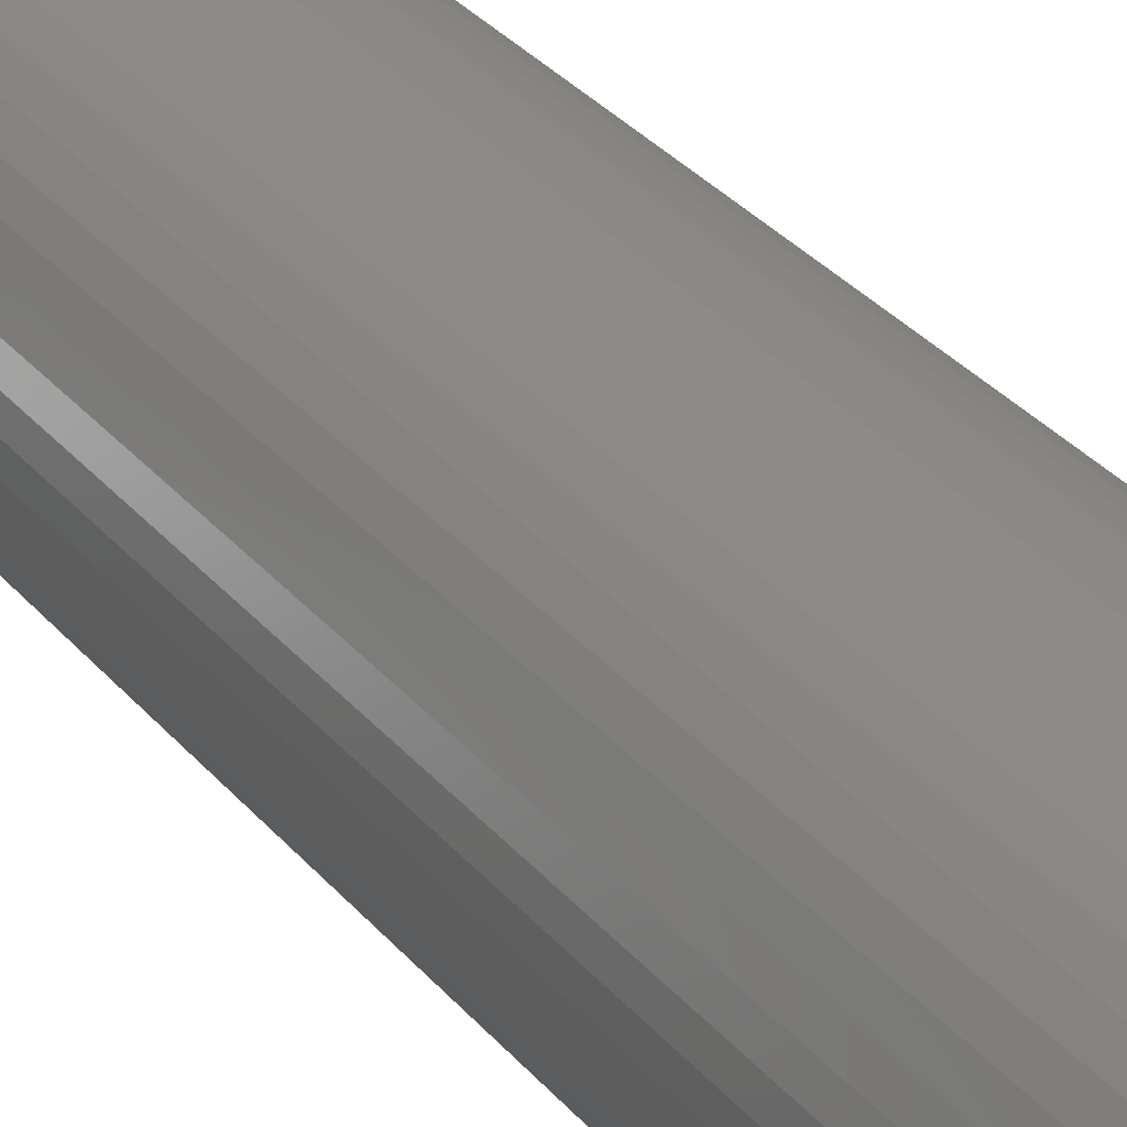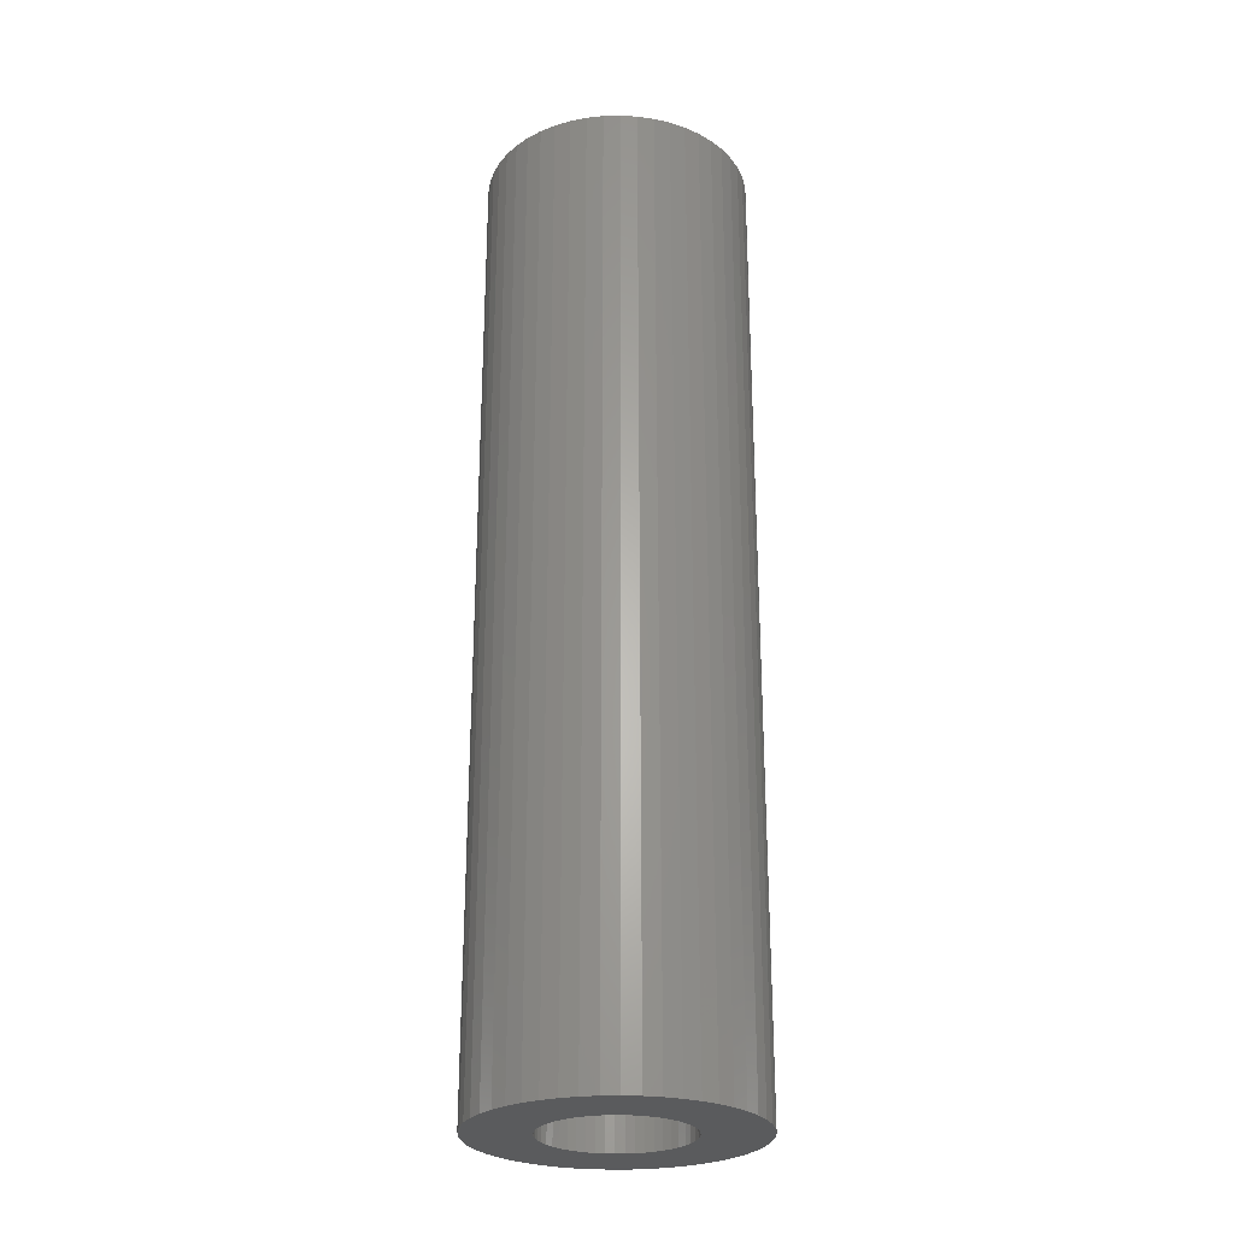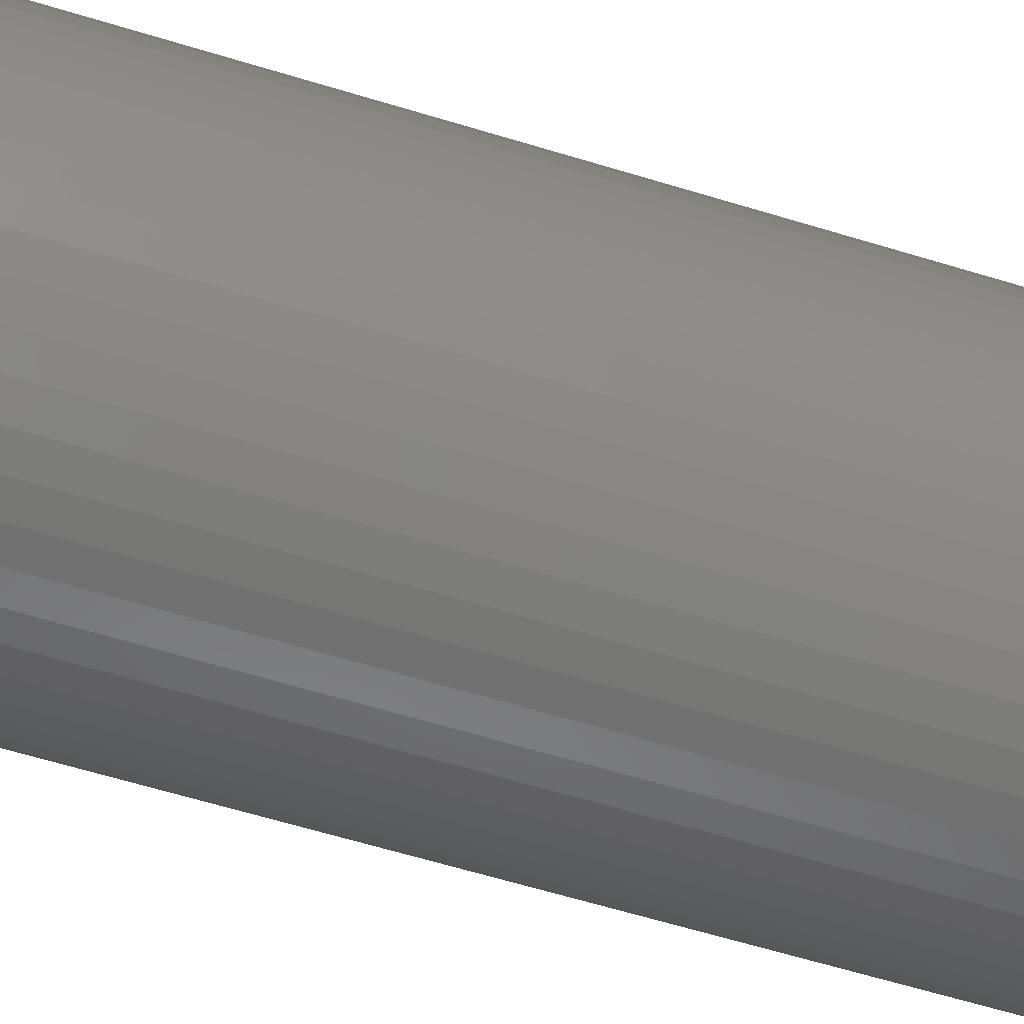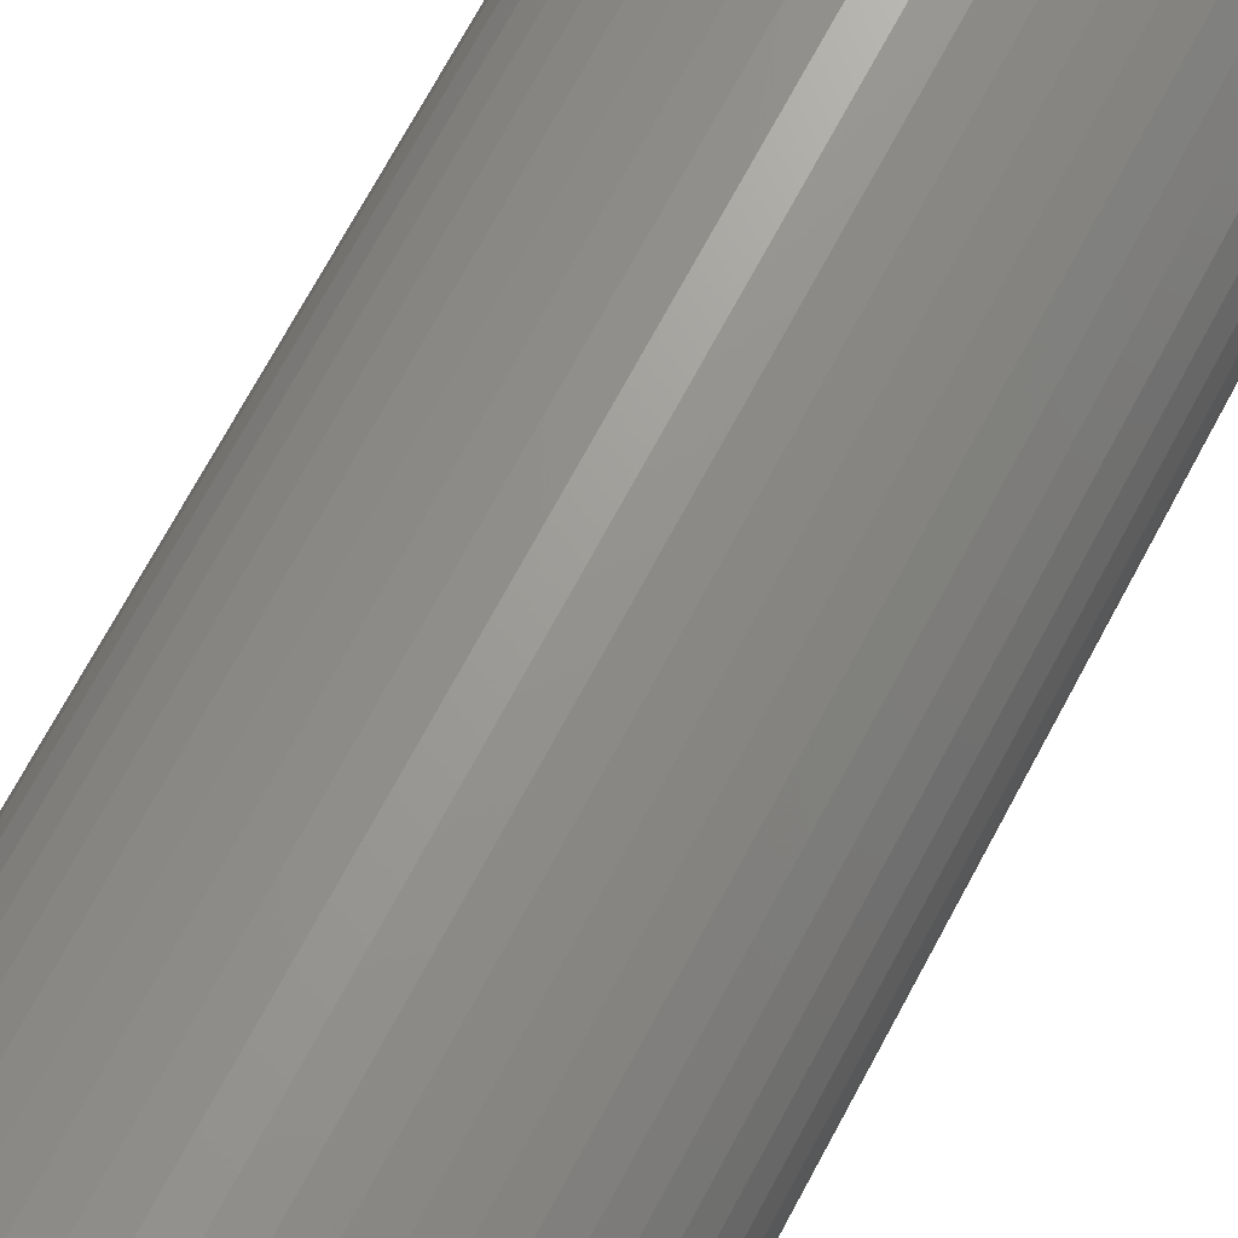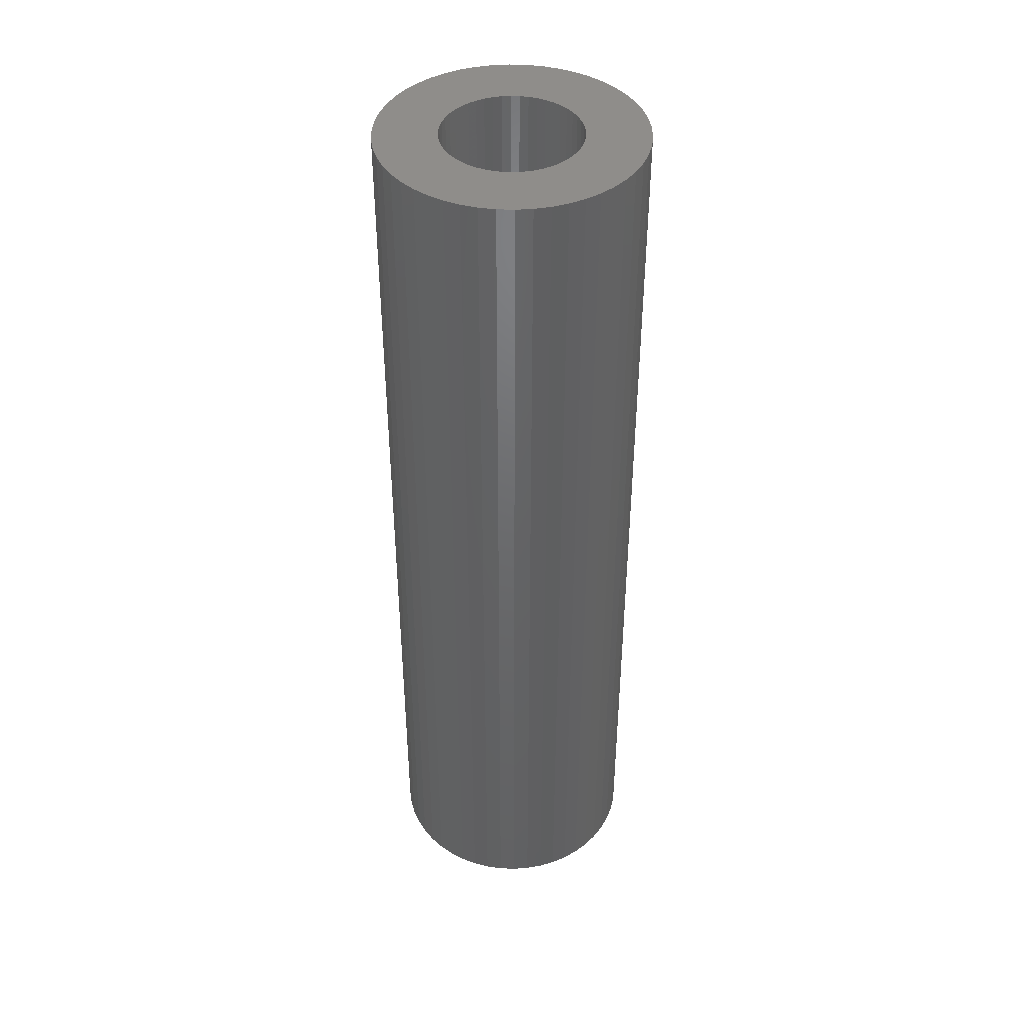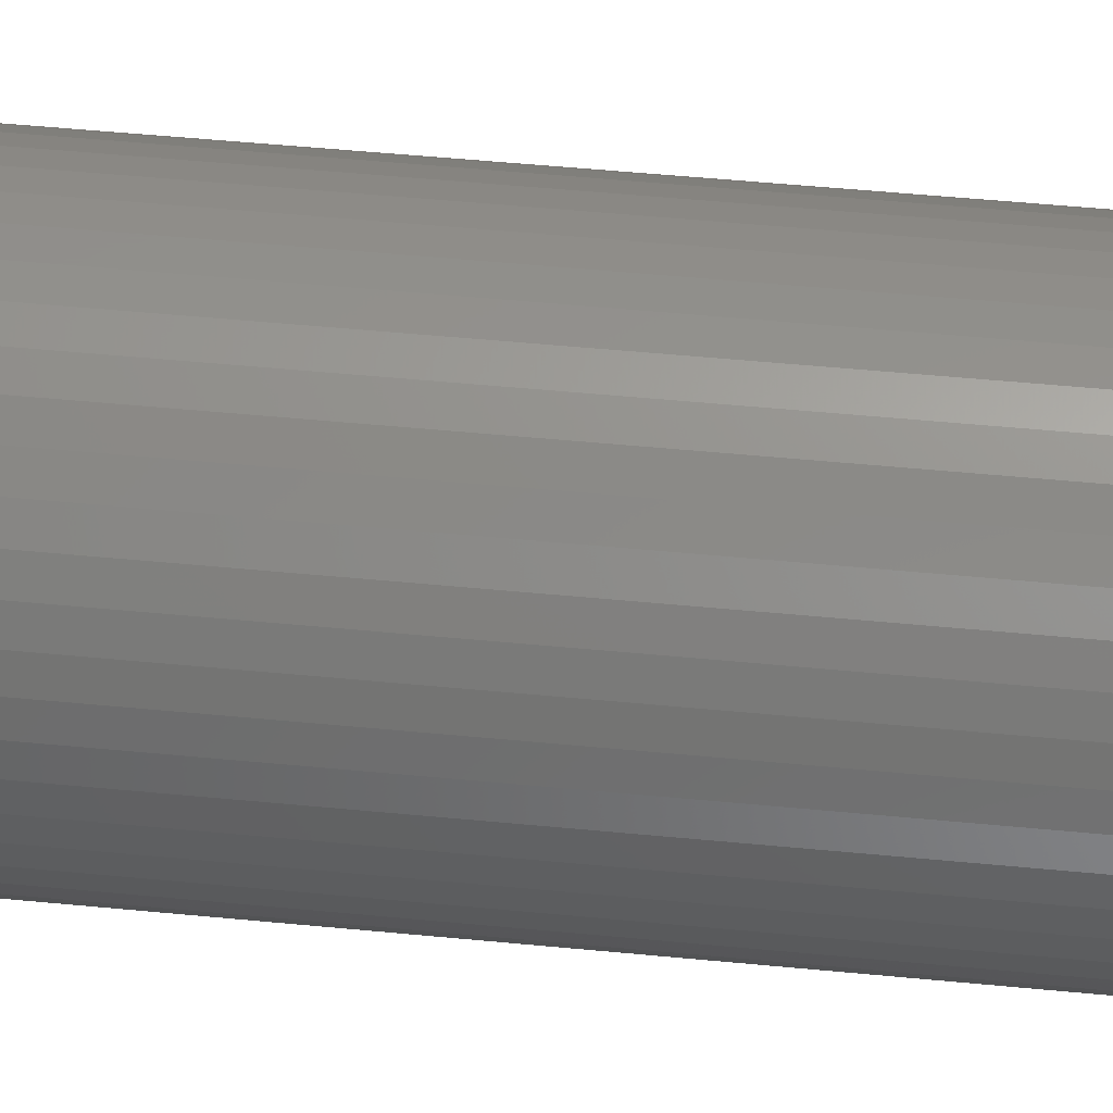
<metadata>
{"format":"stl","ext":"stl","renderer":"f3d","projection":"perspective","resolution":1024,"background":"white","views":[{"elev":33.3,"azim":-33.7,"up":"+Y"},{"elev":-26.6,"azim":139.0,"up":"+Z"},{"elev":-55.8,"azim":-108.4,"up":"+Y"},{"elev":68.5,"azim":27.8,"up":"+Y"},{"elev":42.2,"azim":-105.5,"up":"+Z"},{"elev":48.3,"azim":-83.7,"up":"+Y"}]}
</metadata>
<code>
# stl→obj: 200 verts, 400 faces
v 9.5 0 34.5
v 9.425 1.191 -34.5
v 9.425 1.191 34.5
v 9.5 0 -34.5
v -9.5 0 -34.5
v -9.425 1.191 34.5
v -9.425 1.191 -34.5
v -9.5 0 34.5
v 0.5965 9.481 -34.5
v -0.5965 9.481 34.5
v 0.5965 9.481 34.5
v -0.5965 9.481 -34.5
v -0.5965 -9.481 -34.5
v 0.5965 -9.481 34.5
v -0.5965 -9.481 34.5
v 0.5965 -9.481 -34.5
v 6.925 6.503 -34.5
v 6.056 7.32 34.5
v 6.925 6.503 34.5
v 6.056 7.32 -34.5
v -6.056 7.32 -34.5
v -6.925 6.503 34.5
v -6.056 7.32 34.5
v -6.925 6.503 -34.5
v -2.936 9.035 -34.5
v -4.045 8.596 34.5
v -2.936 9.035 34.5
v -4.045 8.596 -34.5
v 8.833 3.497 34.5
v 8.325 4.577 -34.5
v 8.325 4.577 34.5
v 8.833 3.497 -34.5
v 9.202 2.363 -34.5
v 9.202 2.363 34.5
v 7.686 5.584 -34.5
v 7.686 5.584 34.5
v 4.045 8.596 -34.5
v 2.936 9.035 34.5
v 4.045 8.596 34.5
v 2.936 9.035 -34.5
v 5.09 8.021 -34.5
v 5.09 8.021 34.5
v -8.833 3.497 -34.5
v -8.325 4.577 34.5
v -8.325 4.577 -34.5
v -8.833 3.497 34.5
v -7.686 5.584 -34.5
v -7.686 5.584 34.5
v -9.202 2.363 -34.5
v -9.202 2.363 34.5
v -1.78 9.332 -34.5
v -1.78 9.332 34.5
v 1.78 9.332 34.5
v 1.78 9.332 -34.5
v 5 0 34.5
v 4.961 0.6267 34.5
v 9.425 -1.191 34.5
v 4.843 1.243 34.5
v 4.961 -0.6267 34.5
v 4.649 1.841 34.5
v 9.202 -2.363 34.5
v 4.382 2.409 34.5
v 4.843 -1.243 34.5
v 4.045 2.939 34.5
v 8.833 -3.497 34.5
v 3.645 3.423 34.5
v 4.649 -1.841 34.5
v 3.187 3.853 34.5
v 8.325 -4.577 34.5
v 4.382 -2.409 34.5
v 2.679 4.222 34.5
v 2.129 4.524 34.5
v 1.545 4.755 34.5
v 0.9369 4.911 34.5
v 0.314 4.99 34.5
v -0.314 4.99 34.5
v -0.9369 4.911 34.5
v -1.545 4.755 34.5
v -2.129 4.524 34.5
v -2.679 4.222 34.5
v -5.09 8.021 34.5
v -3.187 3.853 34.5
v -3.645 3.423 34.5
v -4.045 2.939 34.5
v -4.382 2.409 34.5
v 7.686 -5.584 34.5
v 4.045 -2.939 34.5
v 6.925 -6.503 34.5
v 3.645 -3.423 34.5
v 6.056 -7.32 34.5
v 3.187 -3.853 34.5
v 5.09 -8.021 34.5
v 2.679 -4.222 34.5
v 4.045 -8.596 34.5
v 2.129 -4.524 34.5
v 2.936 -9.035 34.5
v 1.545 -4.755 34.5
v 1.78 -9.332 34.5
v 0.9369 -4.911 34.5
v 0.314 -4.99 34.5
v -0.314 -4.99 34.5
v -0.9369 -4.911 34.5
v -1.78 -9.332 34.5
v -1.545 -4.755 34.5
v -2.936 -9.035 34.5
v -2.129 -4.524 34.5
v -4.045 -8.596 34.5
v -2.679 -4.222 34.5
v -5.09 -8.021 34.5
v -3.187 -3.853 34.5
v -6.056 -7.32 34.5
v -3.645 -3.423 34.5
v -6.925 -6.503 34.5
v -4.045 -2.939 34.5
v -7.686 -5.584 34.5
v -4.382 -2.409 34.5
v -8.325 -4.577 34.5
v -4.649 -1.841 34.5
v -8.833 -3.497 34.5
v -4.843 -1.243 34.5
v -9.202 -2.363 34.5
v -4.961 -0.6267 34.5
v -9.425 -1.191 34.5
v -5 0 34.5
v -4.649 1.841 34.5
v -4.843 1.243 34.5
v -4.961 0.6267 34.5
v -5.09 8.021 -34.5
v 9.425 -1.191 -34.5
v 7.686 -5.584 -34.5
v 6.925 -6.503 -34.5
v 9.202 -2.363 -34.5
v 8.833 -3.497 -34.5
v -8.325 -4.577 -34.5
v -8.833 -3.497 -34.5
v 5 0 -34.5
v 4.961 -0.6267 -34.5
v 4.843 -1.243 -34.5
v 4.961 0.6267 -34.5
v 4.649 -1.841 -34.5
v 8.325 -4.577 -34.5
v 4.382 -2.409 -34.5
v 4.843 1.243 -34.5
v 4.045 -2.939 -34.5
v 3.645 -3.423 -34.5
v 6.056 -7.32 -34.5
v 4.649 1.841 -34.5
v 3.187 -3.853 -34.5
v 5.09 -8.021 -34.5
v 4.382 2.409 -34.5
v 2.679 -4.222 -34.5
v 4.045 -8.596 -34.5
v 2.129 -4.524 -34.5
v 2.936 -9.035 -34.5
v 1.545 -4.755 -34.5
v 1.78 -9.332 -34.5
v 0.9369 -4.911 -34.5
v 0.314 -4.99 -34.5
v -0.314 -4.99 -34.5
v -0.9369 -4.911 -34.5
v -1.78 -9.332 -34.5
v -1.545 -4.755 -34.5
v -2.936 -9.035 -34.5
v -2.129 -4.524 -34.5
v -4.045 -8.596 -34.5
v -2.679 -4.222 -34.5
v -5.09 -8.021 -34.5
v -3.187 -3.853 -34.5
v -6.056 -7.32 -34.5
v -3.645 -3.423 -34.5
v -6.925 -6.503 -34.5
v -4.045 -2.939 -34.5
v -7.686 -5.584 -34.5
v -4.382 -2.409 -34.5
v 4.045 2.939 -34.5
v 3.645 3.423 -34.5
v 3.187 3.853 -34.5
v 2.679 4.222 -34.5
v 2.129 4.524 -34.5
v 1.545 4.755 -34.5
v 0.9369 4.911 -34.5
v 0.314 4.99 -34.5
v -0.314 4.99 -34.5
v -0.9369 4.911 -34.5
v -1.545 4.755 -34.5
v -2.129 4.524 -34.5
v -2.679 4.222 -34.5
v -3.187 3.853 -34.5
v -3.645 3.423 -34.5
v -4.045 2.939 -34.5
v -4.382 2.409 -34.5
v -4.649 1.841 -34.5
v -4.843 1.243 -34.5
v -4.961 0.6267 -34.5
v -5 0 -34.5
v -4.649 -1.841 -34.5
v -4.843 -1.243 -34.5
v -9.202 -2.363 -34.5
v -4.961 -0.6267 -34.5
v -9.425 -1.191 -34.5
f 1 2 3
f 2 1 4
f 5 6 7
f 6 5 8
f 9 10 11
f 10 9 12
f 13 14 15
f 14 13 16
f 17 18 19
f 18 17 20
f 21 22 23
f 22 21 24
f 25 26 27
f 26 25 28
f 29 30 31
f 30 29 32
f 3 33 34
f 33 3 2
f 31 35 36
f 35 31 30
f 37 38 39
f 38 37 40
f 41 39 42
f 39 41 37
f 43 44 45
f 44 43 46
f 47 22 24
f 22 47 48
f 49 46 43
f 46 49 50
f 51 27 52
f 27 51 25
f 34 32 29
f 32 34 33
f 36 17 19
f 17 36 35
f 40 53 38
f 53 40 54
f 54 11 53
f 11 54 9
f 20 42 18
f 42 20 41
f 45 48 47
f 48 45 44
f 7 50 49
f 50 7 6
f 55 1 3
f 56 3 34
f 1 55 57
f 58 34 29
f 59 57 55
f 60 29 31
f 57 59 61
f 62 31 36
f 63 61 59
f 64 36 19
f 61 63 65
f 66 19 18
f 67 65 63
f 68 18 42
f 65 67 69
f 70 69 67
f 3 56 55
f 34 58 56
f 29 60 58
f 31 62 60
f 36 64 62
f 71 42 39
f 19 66 64
f 18 68 66
f 72 39 38
f 42 71 68
f 39 72 71
f 73 38 53
f 38 73 72
f 53 74 73
f 11 74 53
f 11 75 74
f 11 76 75
f 10 76 11
f 10 77 76
f 52 77 10
f 77 52 78
f 27 78 52
f 78 27 79
f 26 79 27
f 79 26 80
f 81 80 26
f 80 81 82
f 23 82 81
f 82 23 83
f 22 83 23
f 83 22 84
f 48 84 22
f 44 85 48
f 84 48 85
f 69 70 86
f 87 86 70
f 86 87 88
f 89 88 87
f 88 89 90
f 91 90 89
f 90 91 92
f 93 92 91
f 92 93 94
f 95 94 93
f 94 95 96
f 97 96 95
f 96 97 98
f 99 98 97
f 99 14 98
f 100 14 99
f 101 14 100
f 101 15 14
f 102 15 101
f 103 102 104
f 102 103 15
f 105 104 106
f 107 106 108
f 104 105 103
f 109 108 110
f 111 110 112
f 106 107 105
f 113 112 114
f 115 114 116
f 117 116 118
f 119 118 120
f 121 120 122
f 108 109 107
f 123 122 124
f 85 44 125
f 46 125 44
f 110 111 109
f 125 46 126
f 112 113 111
f 50 126 46
f 114 115 113
f 126 50 127
f 116 117 115
f 6 127 50
f 118 119 117
f 127 6 124
f 120 121 119
f 8 124 6
f 122 123 121
f 124 8 123
f 28 81 26
f 81 28 128
f 128 23 81
f 23 128 21
f 12 52 10
f 52 12 51
f 57 4 1
f 4 57 129
f 88 130 86
f 130 88 131
f 65 132 61
f 132 65 133
f 61 129 57
f 129 61 132
f 134 119 135
f 119 134 117
f 136 4 129
f 137 129 132
f 4 136 2
f 138 132 133
f 139 2 136
f 140 133 141
f 2 139 33
f 142 141 130
f 143 33 139
f 144 130 131
f 33 143 32
f 145 131 146
f 147 32 143
f 148 146 149
f 32 147 30
f 150 30 147
f 129 137 136
f 132 138 137
f 133 140 138
f 141 142 140
f 130 144 142
f 151 149 152
f 131 145 144
f 146 148 145
f 153 152 154
f 149 151 148
f 152 153 151
f 155 154 156
f 154 155 153
f 156 157 155
f 16 157 156
f 16 158 157
f 16 159 158
f 13 159 16
f 13 160 159
f 161 160 13
f 160 161 162
f 163 162 161
f 162 163 164
f 165 164 163
f 164 165 166
f 167 166 165
f 166 167 168
f 169 168 167
f 168 169 170
f 171 170 169
f 170 171 172
f 173 172 171
f 134 174 173
f 172 173 174
f 30 150 35
f 175 35 150
f 35 175 17
f 176 17 175
f 17 176 20
f 177 20 176
f 20 177 41
f 178 41 177
f 41 178 37
f 179 37 178
f 37 179 40
f 180 40 179
f 40 180 54
f 181 54 180
f 181 9 54
f 182 9 181
f 183 9 182
f 183 12 9
f 184 12 183
f 51 184 185
f 184 51 12
f 25 185 186
f 28 186 187
f 185 25 51
f 128 187 188
f 21 188 189
f 186 28 25
f 24 189 190
f 47 190 191
f 45 191 192
f 43 192 193
f 49 193 194
f 187 128 28
f 7 194 195
f 174 134 196
f 135 196 134
f 188 21 128
f 196 135 197
f 189 24 21
f 198 197 135
f 190 47 24
f 197 198 199
f 191 45 47
f 200 199 198
f 192 43 45
f 199 200 195
f 193 49 43
f 5 195 200
f 194 7 49
f 195 5 7
f 152 92 94
f 92 152 149
f 146 88 90
f 88 146 131
f 86 141 69
f 141 86 130
f 135 121 198
f 121 135 119
f 154 94 96
f 94 154 152
f 156 96 98
f 96 156 154
f 16 98 14
f 98 16 156
f 69 133 65
f 133 69 141
f 161 15 103
f 15 161 13
f 165 105 107
f 105 165 163
f 163 103 105
f 103 163 161
f 171 115 173
f 115 171 113
f 171 111 113
f 111 171 169
f 198 123 200
f 123 198 121
f 200 8 5
f 8 200 123
f 149 90 92
f 90 149 146
f 173 117 134
f 117 173 115
f 167 107 109
f 107 167 165
f 169 109 111
f 109 169 167
f 126 192 125
f 192 126 193
f 150 64 175
f 64 150 62
f 181 73 74
f 73 181 180
f 180 72 73
f 72 180 179
f 186 78 79
f 78 186 185
f 125 191 85
f 191 125 192
f 138 59 137
f 59 138 63
f 177 66 68
f 66 177 176
f 182 74 75
f 74 182 181
f 179 71 72
f 71 179 178
f 127 193 126
f 193 127 194
f 84 189 83
f 189 84 190
f 185 77 78
f 77 185 184
f 189 82 83
f 82 189 188
f 136 56 139
f 56 136 55
f 168 112 110
f 112 168 170
f 116 196 118
f 196 116 174
f 151 95 93
f 95 151 153
f 175 66 176
f 66 175 64
f 183 75 76
f 75 183 182
f 178 68 71
f 68 178 177
f 124 194 127
f 194 124 195
f 85 190 84
f 190 85 191
f 184 76 77
f 76 184 183
f 188 80 82
f 80 188 187
f 187 79 80
f 79 187 186
f 145 87 144
f 87 145 89
f 158 101 100
f 101 158 159
f 118 197 120
f 197 118 196
f 112 172 114
f 172 112 170
f 157 100 99
f 100 157 158
f 147 62 150
f 62 147 60
f 143 60 147
f 60 143 58
f 139 58 143
f 58 139 56
f 137 55 136
f 55 137 59
f 142 67 140
f 67 142 70
f 140 63 138
f 63 140 67
f 160 104 102
f 104 160 162
f 153 97 95
f 97 153 155
f 155 99 97
f 99 155 157
f 145 91 89
f 91 145 148
f 144 70 142
f 70 144 87
f 159 102 101
f 102 159 160
f 164 108 106
f 108 164 166
f 120 199 122
f 199 120 197
f 122 195 124
f 195 122 199
f 114 174 116
f 174 114 172
f 148 93 91
f 93 148 151
f 166 110 108
f 110 166 168
f 162 106 104
f 106 162 164

</code>
